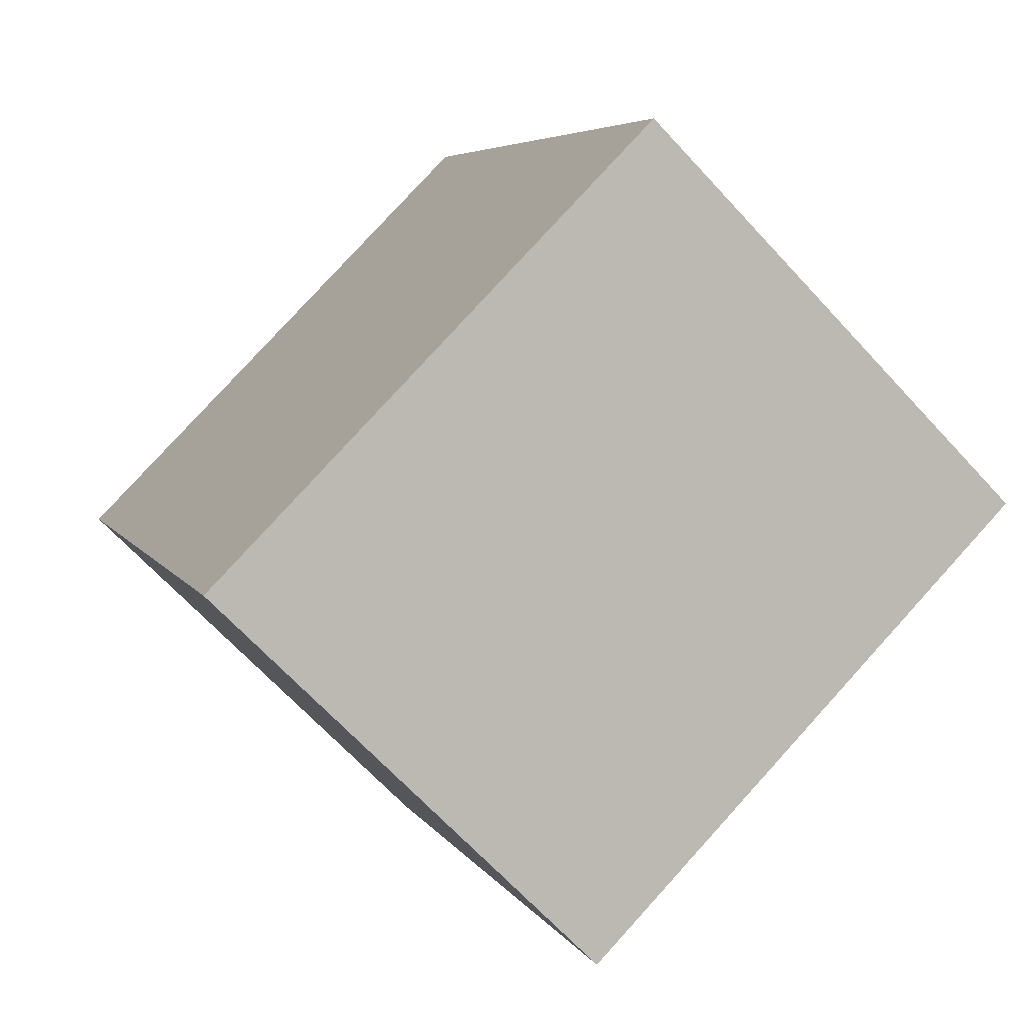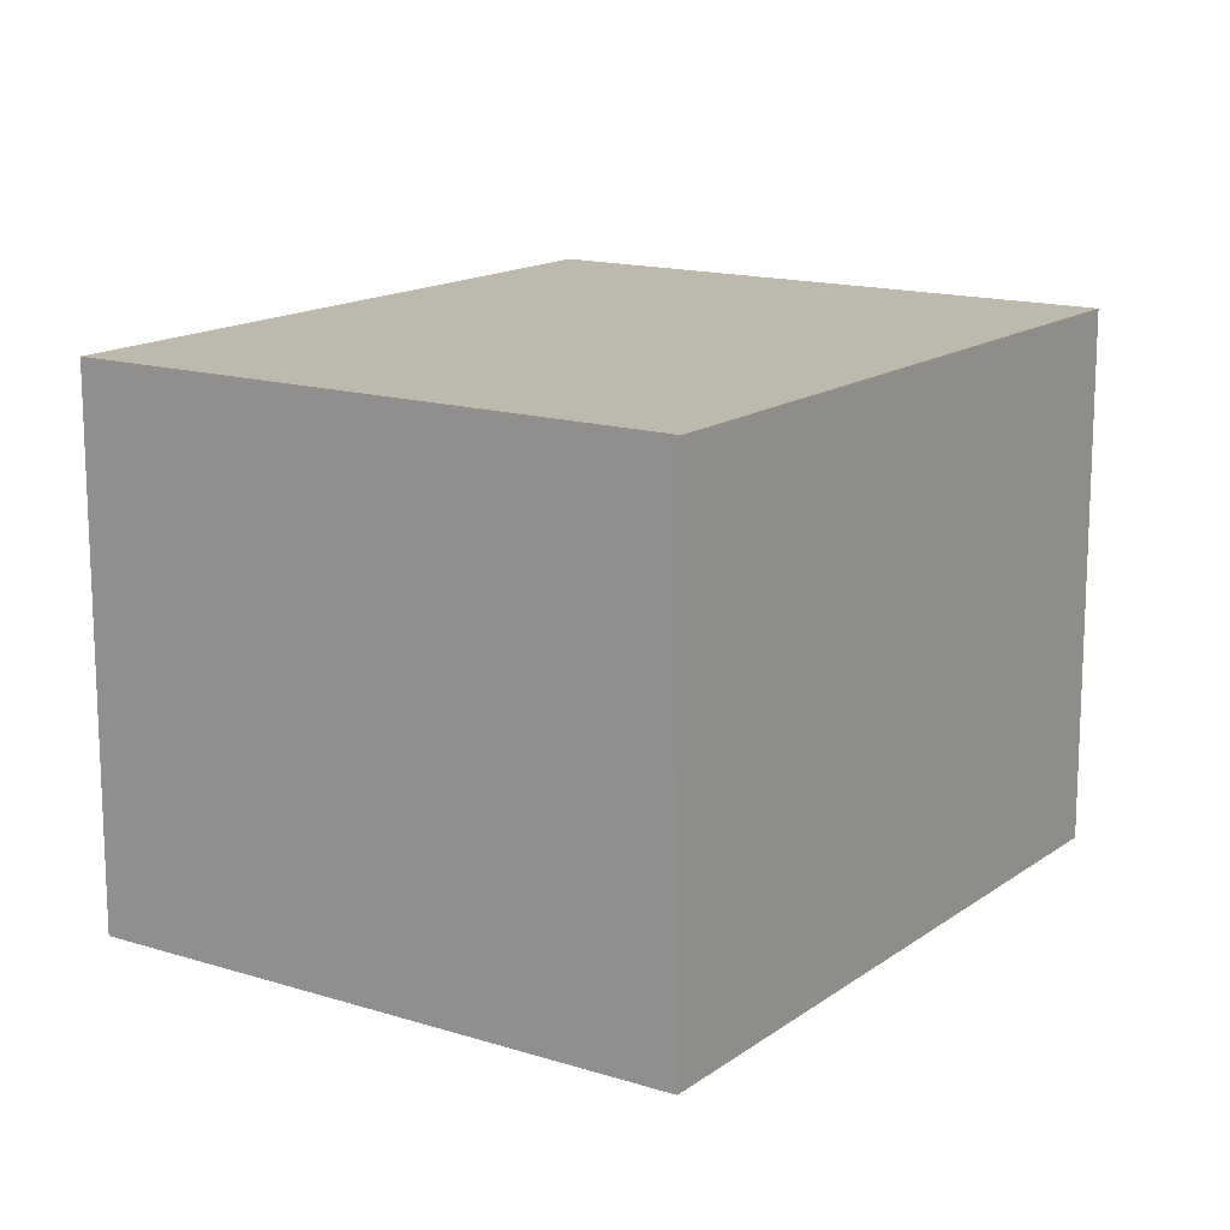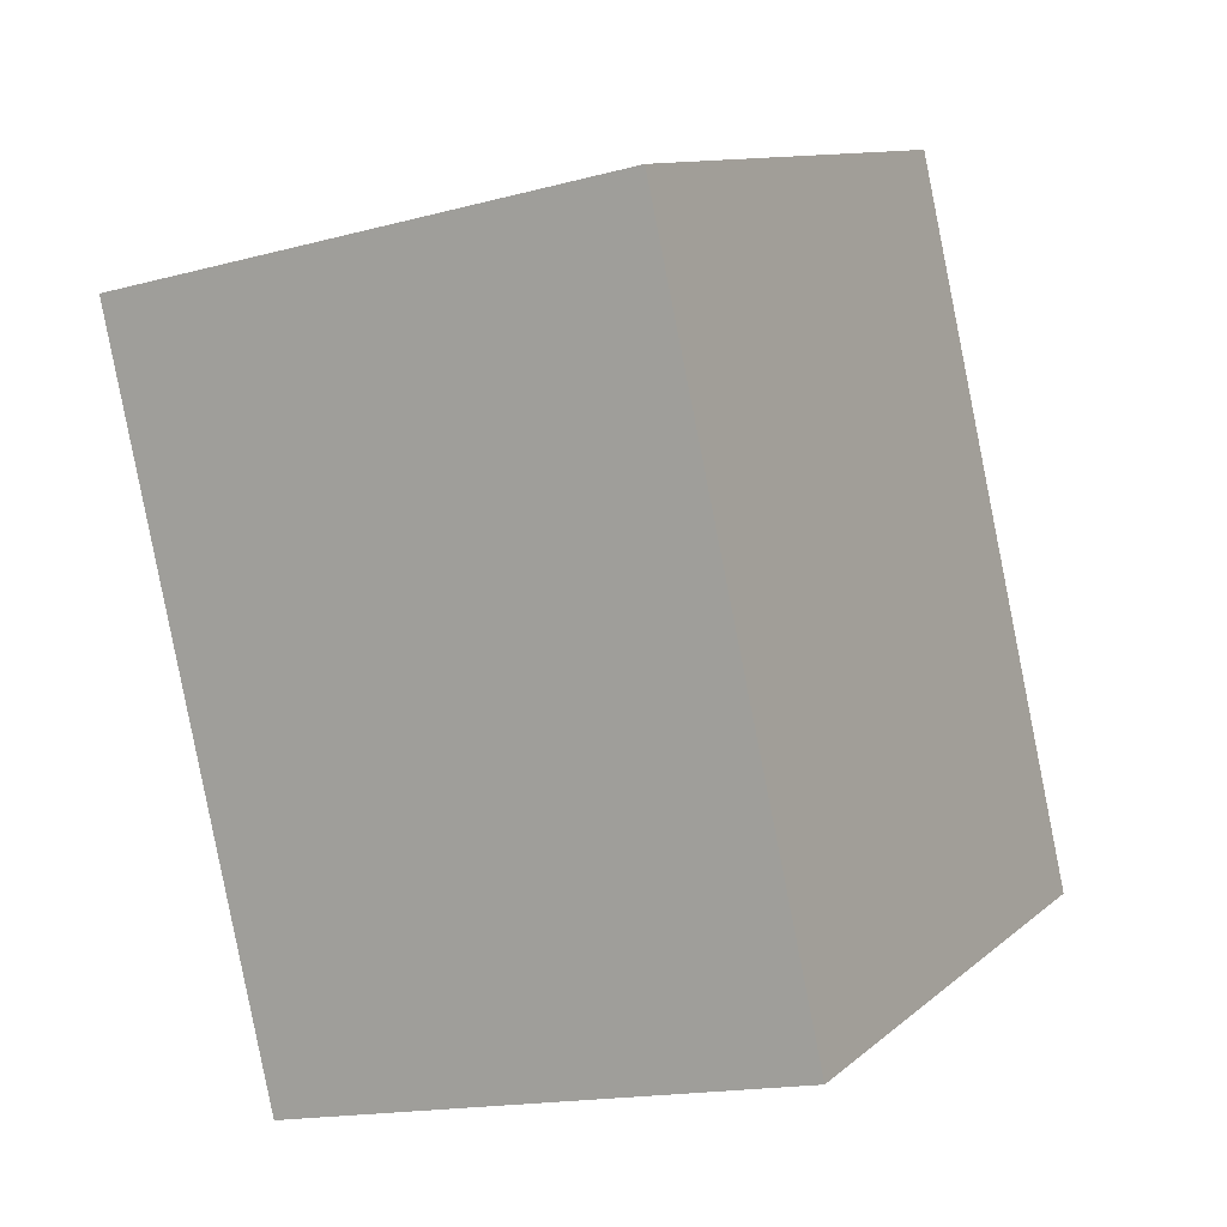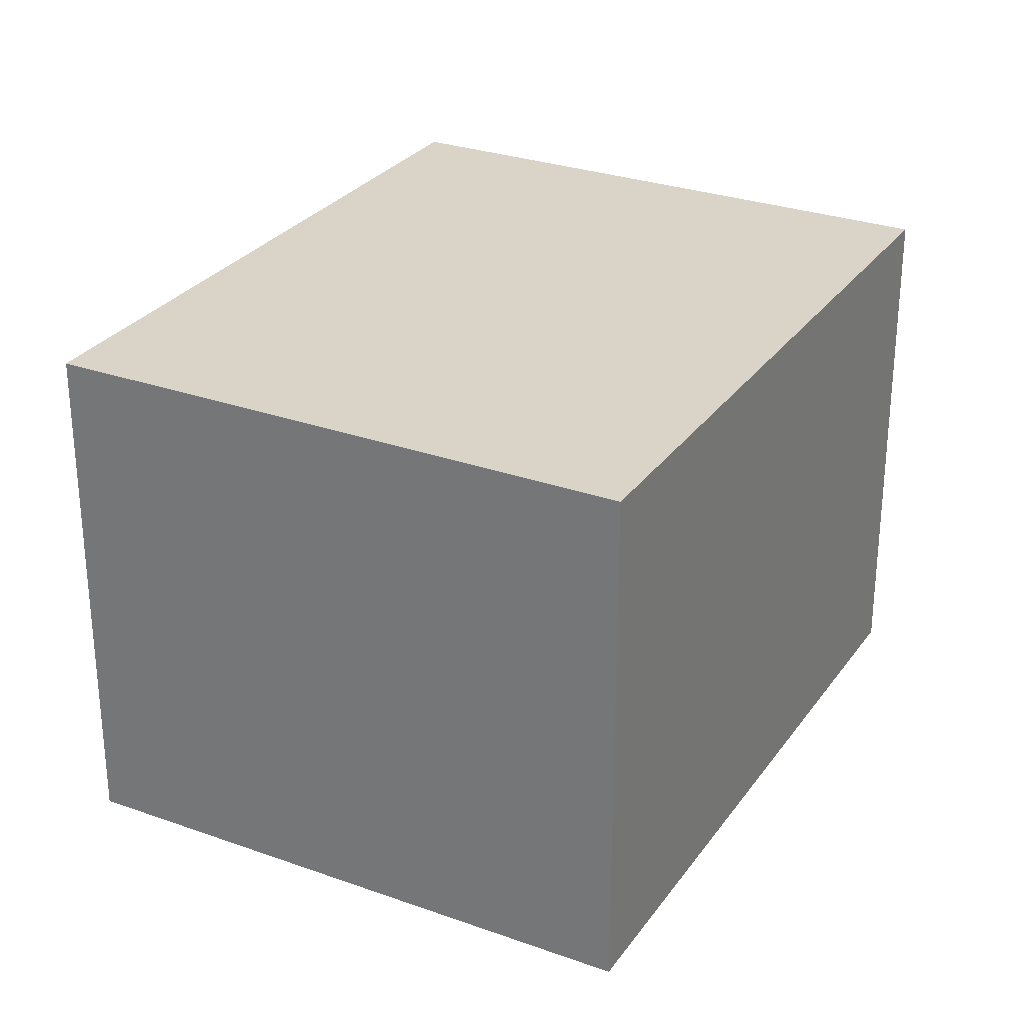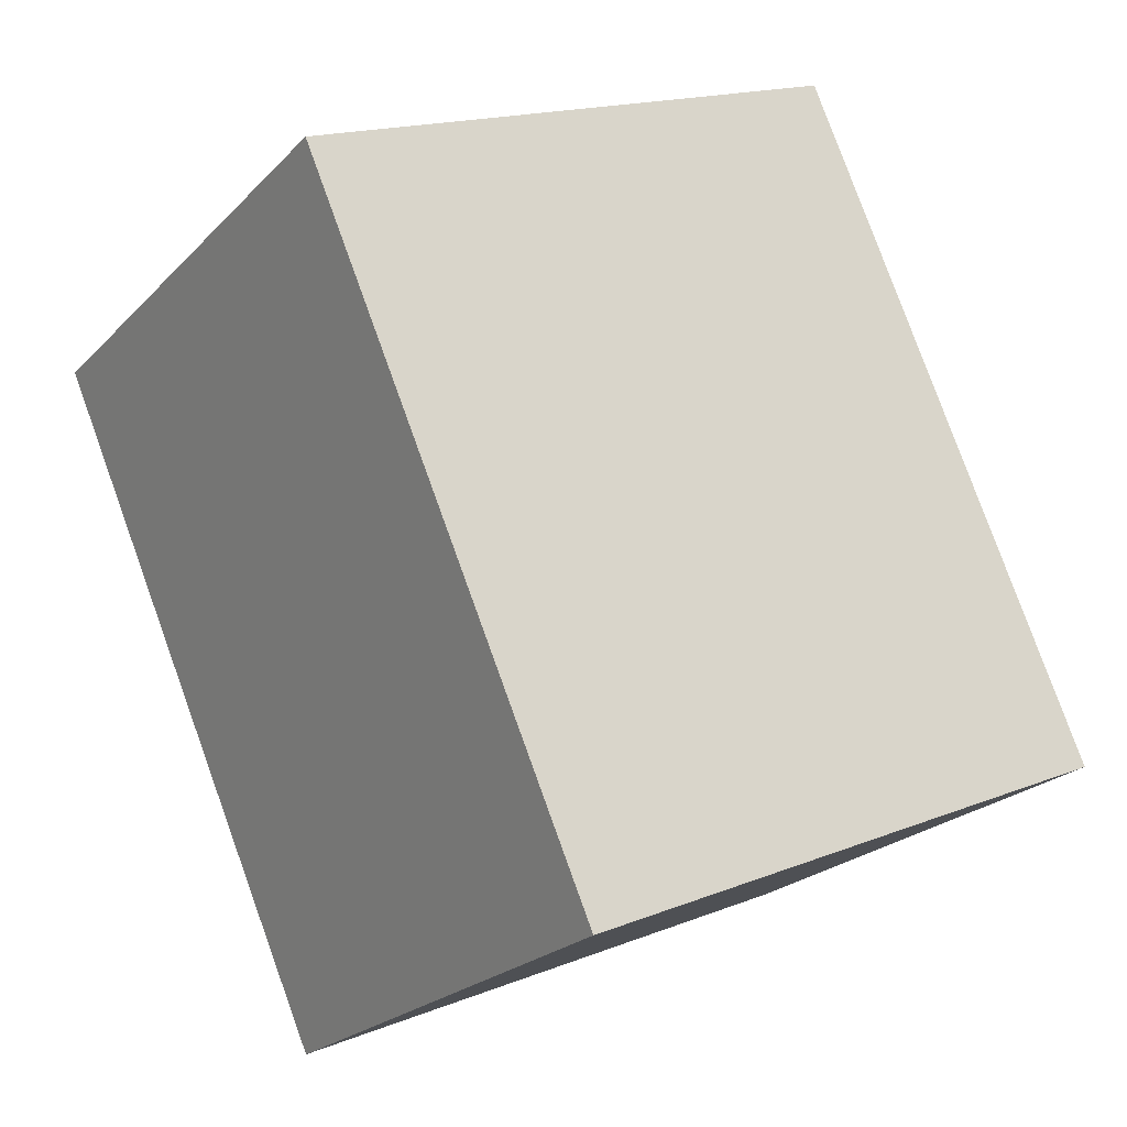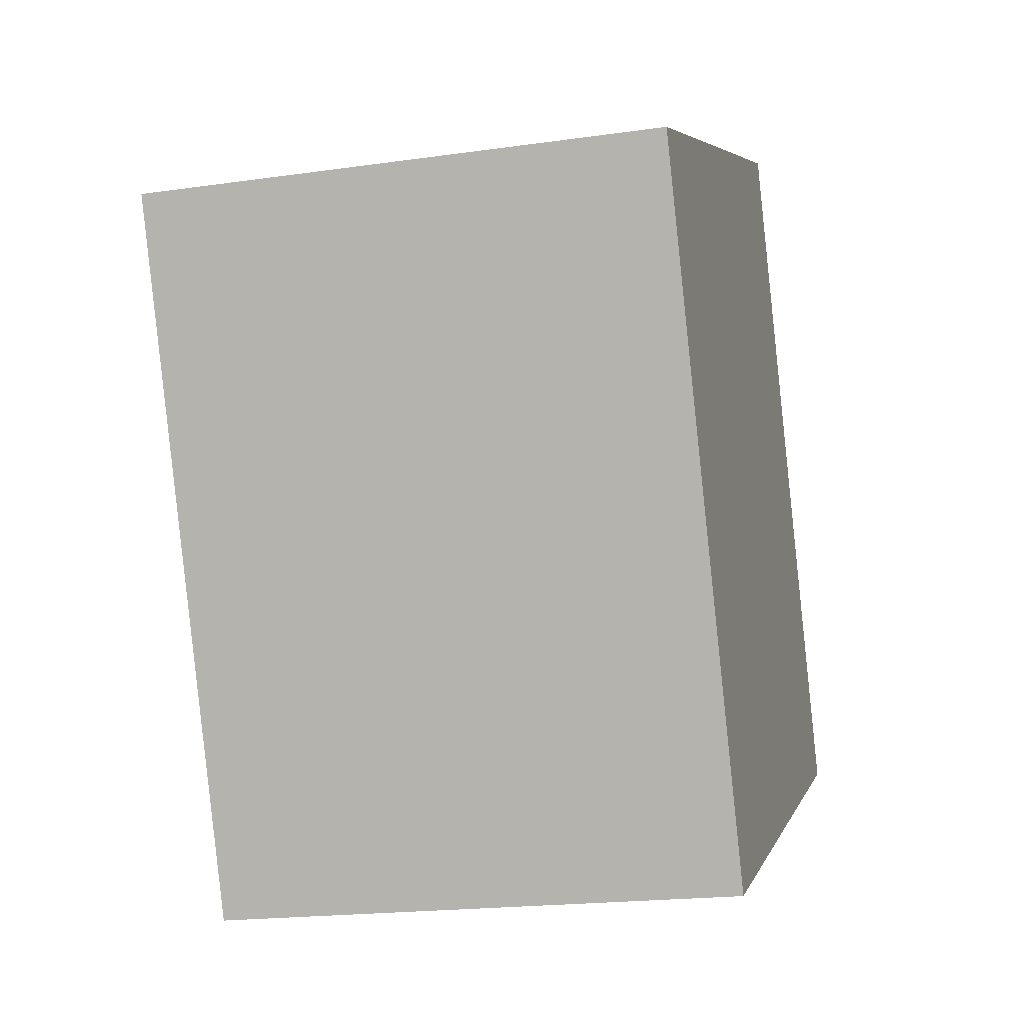
<metadata>
{"format":"obj","ext":"obj","renderer":"f3d","projection":"perspective","resolution":1024,"background":"white","views":[{"elev":-68.0,"azim":-137.2,"up":"+Z"},{"elev":15.0,"azim":-122.5,"up":"+Y"},{"elev":-16.2,"azim":119.1,"up":"+Z"},{"elev":28.6,"azim":-128.2,"up":"+Y"},{"elev":-22.9,"azim":148.4,"up":"+Z"},{"elev":-19.3,"azim":105.1,"up":"+Z"}]}
</metadata>
<code>
v  1.368 2.477 3.138
v  2.62 2.477 -1.142
v  0 2.477 1.517e-16
v  3.988 2.477 1.996
v  0 0 0
v  1.368 -1.921e-16 3.138
v  3.988 -1.222e-16 1.996
v  2.62 6.993e-17 -1.142
g defaultobject
f 1 2 3
f 2 1 4
f 5 1 3
f 1 5 6
f 6 4 1
f 4 6 7
f 7 2 4
f 2 7 8
f 8 3 2
f 3 8 5
f 8 6 5
f 6 8 7

</code>
